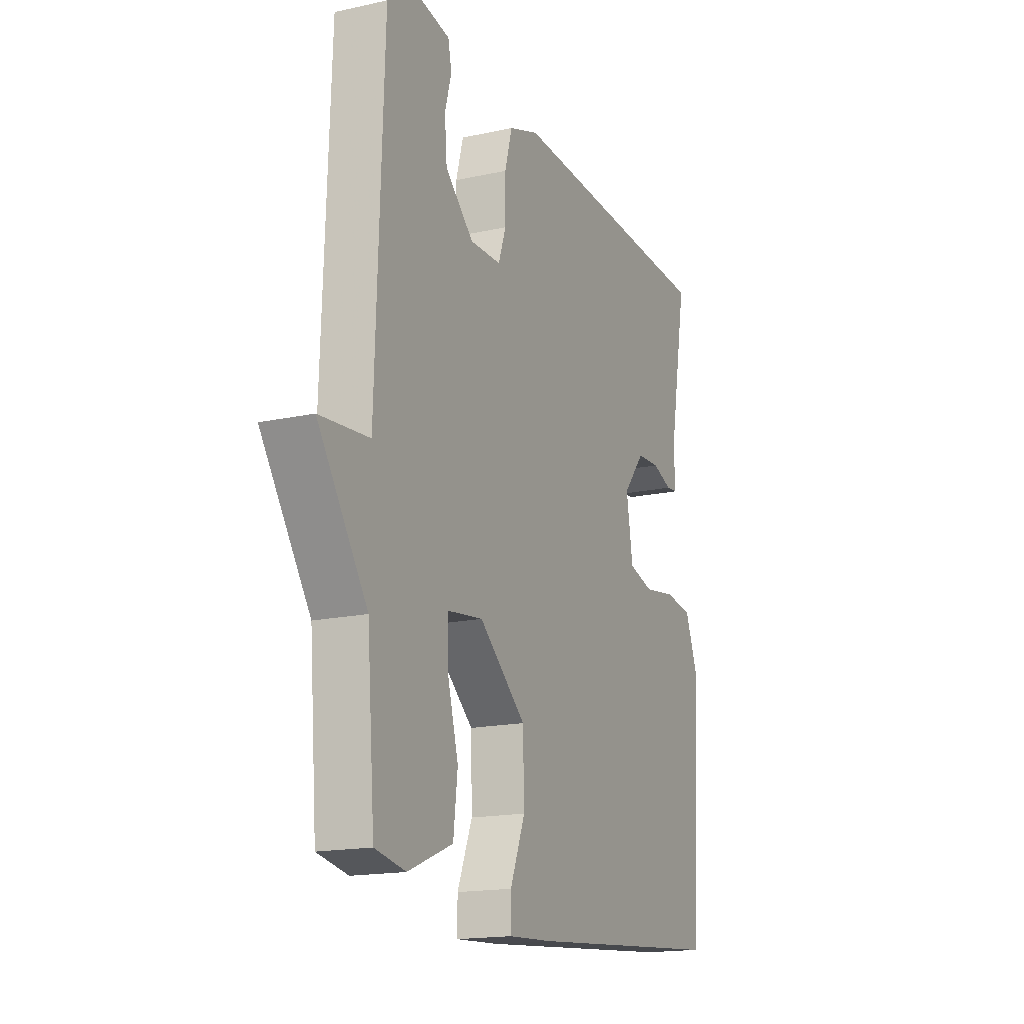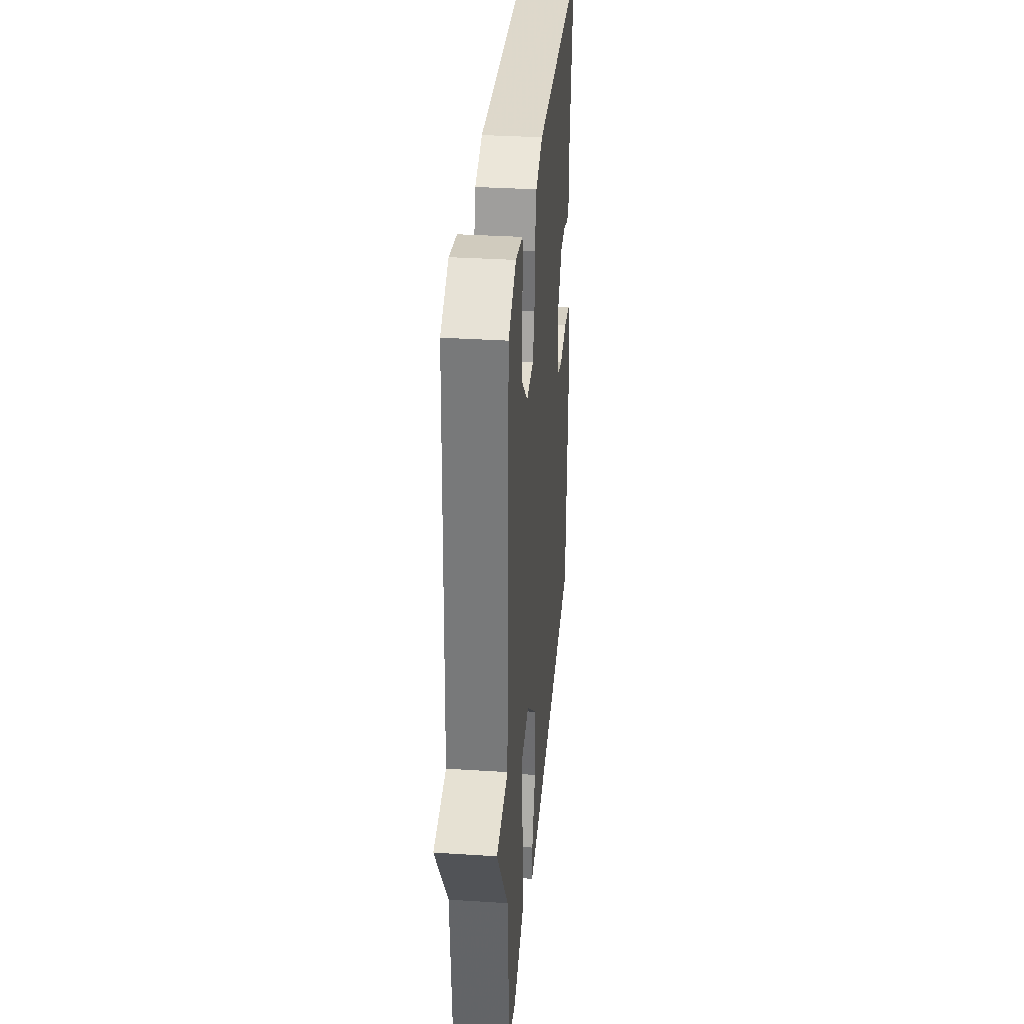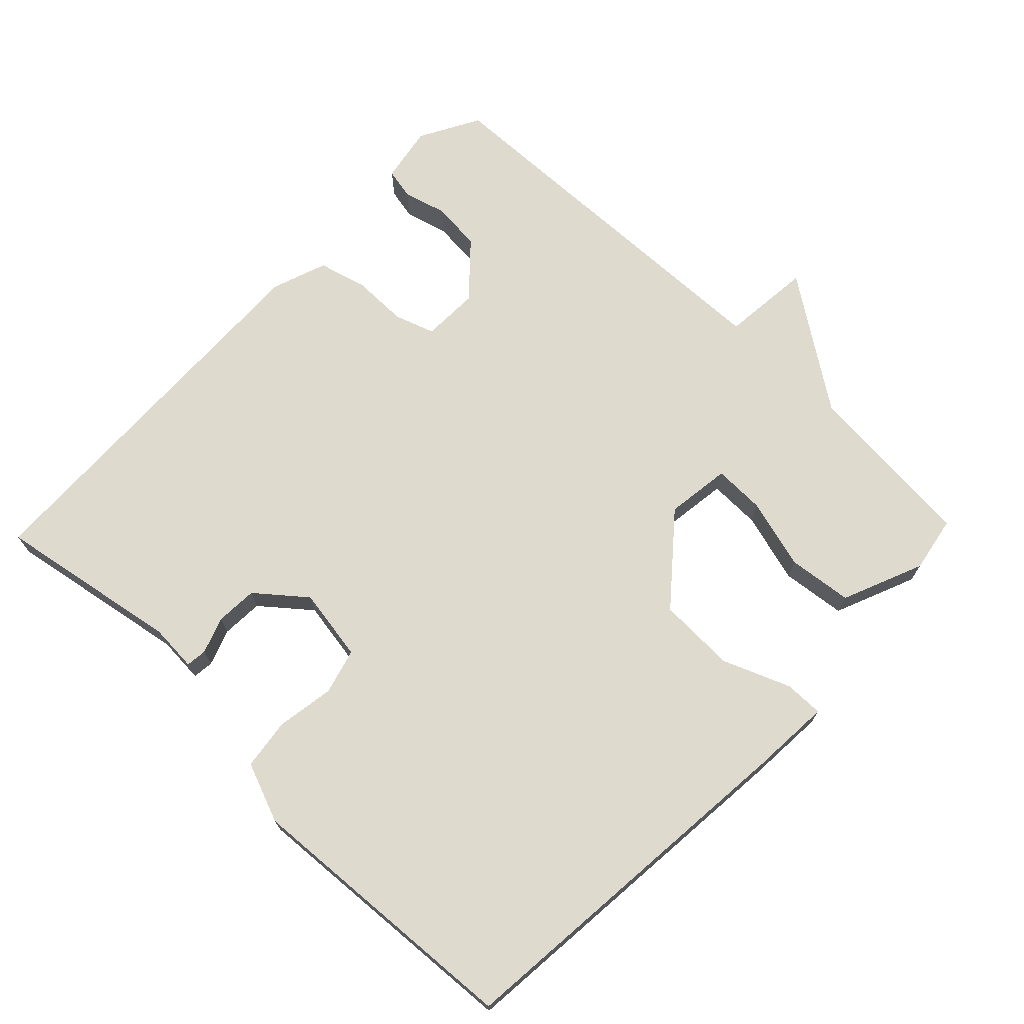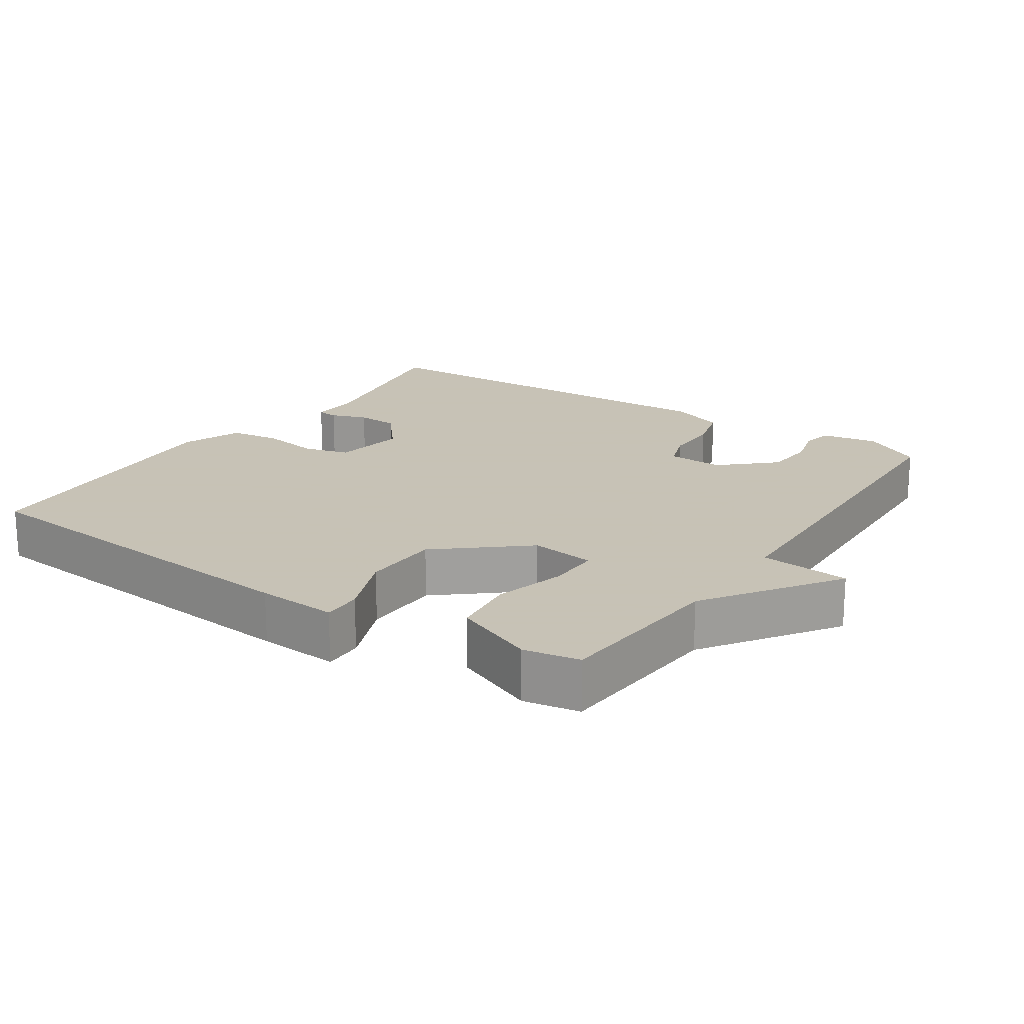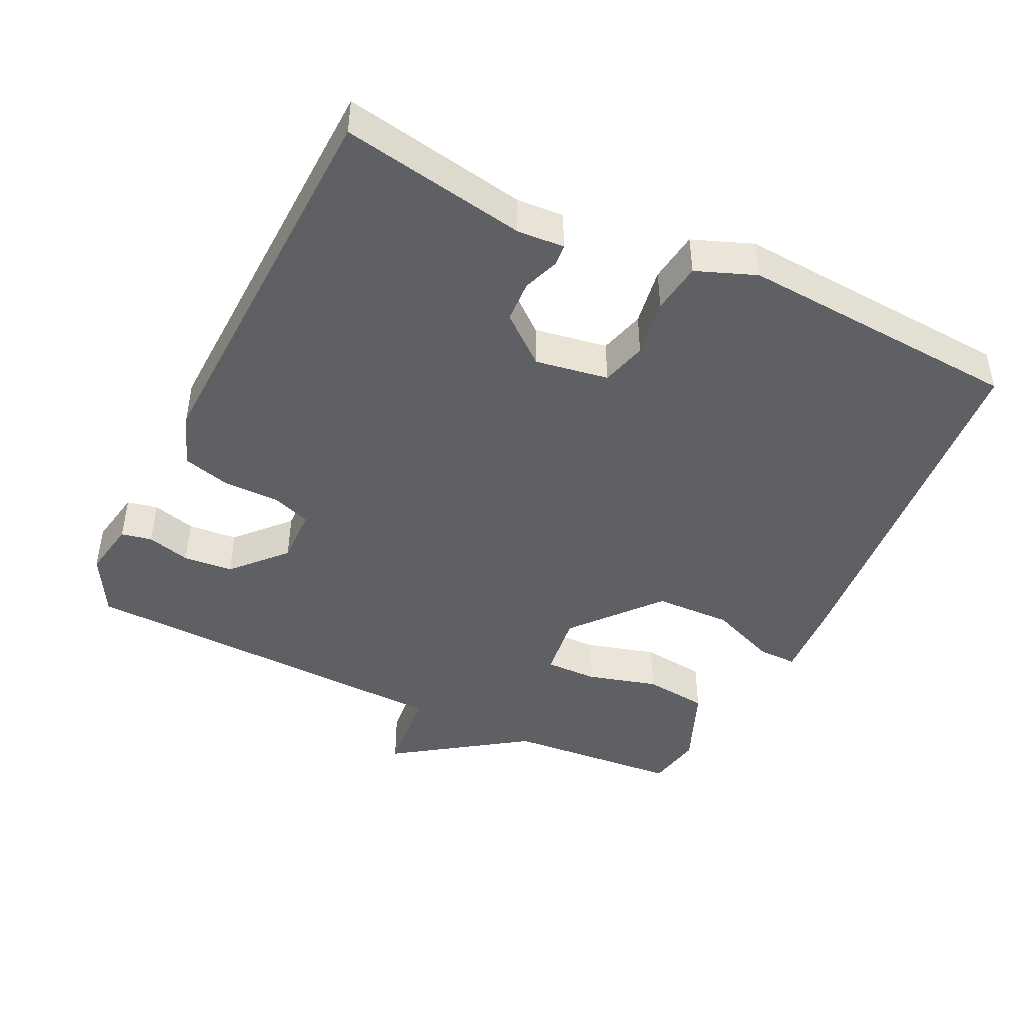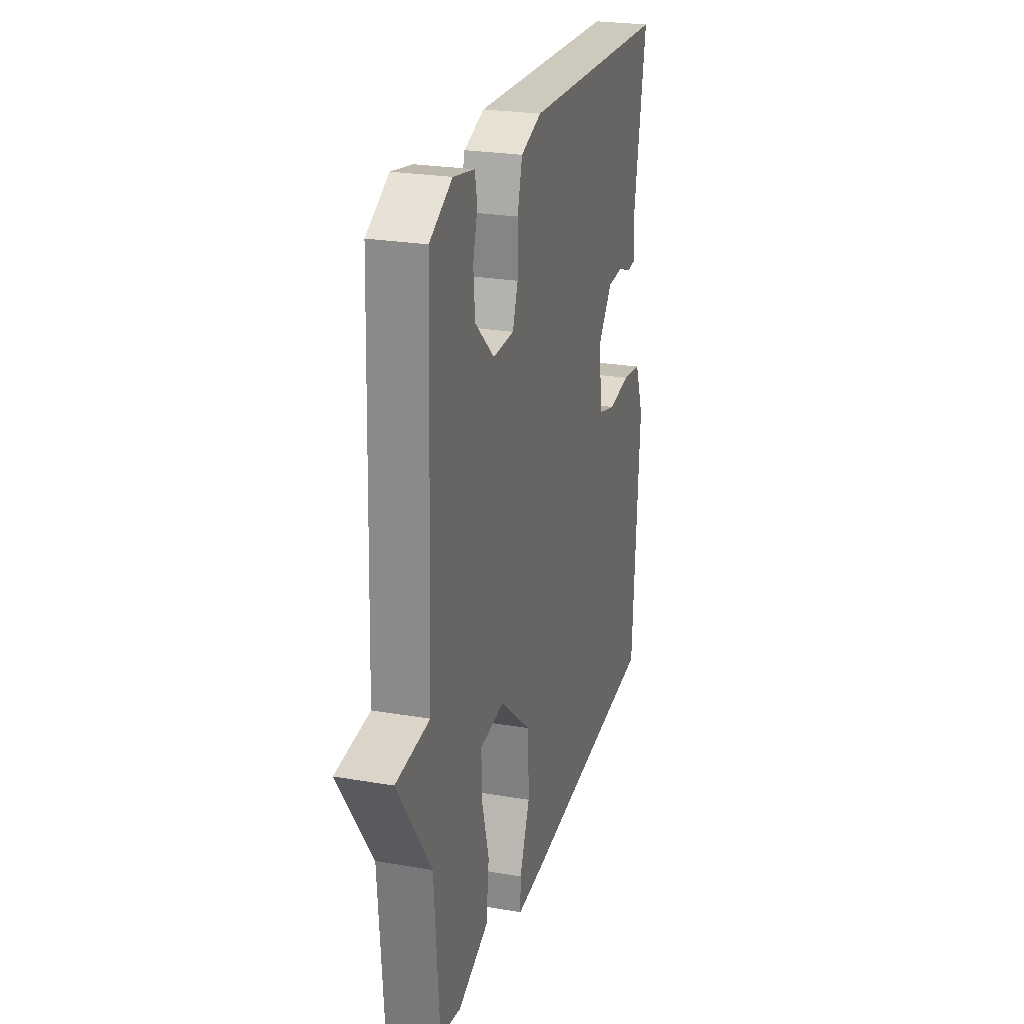
<metadata>
{"format":"obj","ext":"obj","renderer":"f3d","projection":"perspective","resolution":1024,"background":"white","views":[{"elev":-16.9,"azim":-66.0,"up":"+Z"},{"elev":33.7,"azim":-85.0,"up":"+Z"},{"elev":71.1,"azim":134.1,"up":"+Y"},{"elev":19.1,"azim":-146.0,"up":"+Y"},{"elev":-45.0,"azim":64.3,"up":"+Y"},{"elev":24.7,"azim":-74.2,"up":"+Z"}]}
</metadata>
<code>
v -0.5 0.07 0.5
v -0.414 0.07 0.547
v -0.333 0.07 0.532
v -0.324 0.07 0.488
v -0.341 0.07 0.426
v -0.335 0.07 0.355
v -0.261 0.07 0.287
v -0.18 0.07 0.289
v -0.16 0.07 0.346
v -0.16 0.07 0.425
v -0.141 0.07 0.494
v -0.062 0.07 0.522
v 0.5 0.07 0.5
v 0.452 0.07 0.236
v 0.456 0.07 0.168
v 0.426 0.07 0.165
v 0.374 0.07 0.184
v 0.314 0.07 0.181
v 0.257 0.07 0.112
v 0.274 0.07 0.007
v 0.339 0.07 -0.011
v 0.422 0.07 0.002
v 0.495 0.07 -0.008
v 0.528 0.07 -0.094
v 0.5 0.07 -0.5
v -0.028 0.07 -0.546
v -0.143 0.07 -0.553
v -0.142 0.07 -0.497
v -0.103 0.07 -0.401
v -0.106 0.07 -0.29
v -0.228 0.07 -0.187
v -0.321 0.07 -0.199
v -0.32 0.07 -0.273
v -0.292 0.07 -0.375
v -0.303 0.07 -0.467
v -0.42 0.07 -0.515
v -0.5 0.07 -0.5
v -0.52 0.07 -0.25
v -0.649 0.07 -0.062
v -0.52 0.07 -0.05
v -0.5 0 0.5
v -0.414 0 0.547
v -0.333 0 0.532
v -0.324 0 0.488
v -0.341 0 0.426
v -0.335 0 0.355
v -0.261 0 0.287
v -0.18 0 0.289
v -0.16 0 0.346
v -0.16 0 0.425
v -0.141 0 0.494
v -0.062 0 0.522
v 0.5 0 0.5
v 0.452 0 0.236
v 0.456 0 0.168
v 0.426 0 0.165
v 0.374 0 0.184
v 0.314 0 0.181
v 0.257 0 0.112
v 0.274 0 0.007
v 0.339 0 -0.011
v 0.422 0 0.002
v 0.495 0 -0.008
v 0.528 0 -0.094
v 0.5 0 -0.5
v -0.028 0 -0.546
v -0.143 0 -0.553
v -0.142 0 -0.497
v -0.103 0 -0.401
v -0.106 0 -0.29
v -0.228 0 -0.187
v -0.321 0 -0.199
v -0.32 0 -0.273
v -0.292 0 -0.375
v -0.303 0 -0.467
v -0.42 0 -0.515
v -0.5 0 -0.5
v -0.52 0 -0.25
v -0.649 0 -0.062
v -0.52 0 -0.05
f 38 39 40
f 37 38 40
f 36 37 40
f 35 36 40
f 34 35 40
f 33 34 40
f 40 1 2
f 33 40 2
f 32 33 2
f 31 32 2
f 30 31 2
f 27 28 29
f 26 27 29
f 25 26 29
f 24 25 29
f 23 24 29
f 22 23 29
f 21 22 29
f 20 21 29 30
f 19 20 30
f 18 19 30
f 14 15 16 17
f 14 17 18
f 13 14 18
f 12 13 18
f 11 12 18
f 10 11 18
f 9 10 18
f 8 9 18 30
f 2 3 4 5
f 2 5 6
f 30 2 6
f 7 8 30
f 6 7 30
f 80 79 78
f 80 78 77
f 80 77 76
f 80 76 75
f 80 75 74
f 80 74 73
f 42 41 80
f 42 80 73
f 42 73 72
f 42 72 71
f 42 71 70
f 69 68 67
f 69 67 66
f 69 66 65
f 69 65 64
f 69 64 63
f 69 63 62
f 69 62 61
f 70 69 61 60
f 70 60 59
f 70 59 58
f 57 56 55 54
f 58 57 54
f 58 54 53
f 58 53 52
f 58 52 51
f 58 51 50
f 58 50 49
f 70 58 49 48
f 45 44 43 42
f 46 45 42
f 46 42 70
f 70 48 47
f 70 47 46
f 1 41 42 2
f 2 42 43 3
f 3 43 44 4
f 4 44 45 5
f 5 45 46 6
f 6 46 47 7
f 7 47 48 8
f 8 48 49 9
f 9 49 50 10
f 10 50 51 11
f 11 51 52 12
f 12 52 53 13
f 13 53 54 14
f 14 54 55 15
f 15 55 56 16
f 16 56 57 17
f 17 57 58 18
f 18 58 59 19
f 19 59 60 20
f 20 60 61 21
f 21 61 62 22
f 22 62 63 23
f 23 63 64 24
f 24 64 65 25
f 25 65 66 26
f 26 66 67 27
f 27 67 68 28
f 28 68 69 29
f 29 69 70 30
f 30 70 71 31
f 31 71 72 32
f 32 72 73 33
f 33 73 74 34
f 34 74 75 35
f 35 75 76 36
f 36 76 77 37
f 37 77 78 38
f 38 78 79 39
f 39 79 80 40
f 40 80 41 1

</code>
